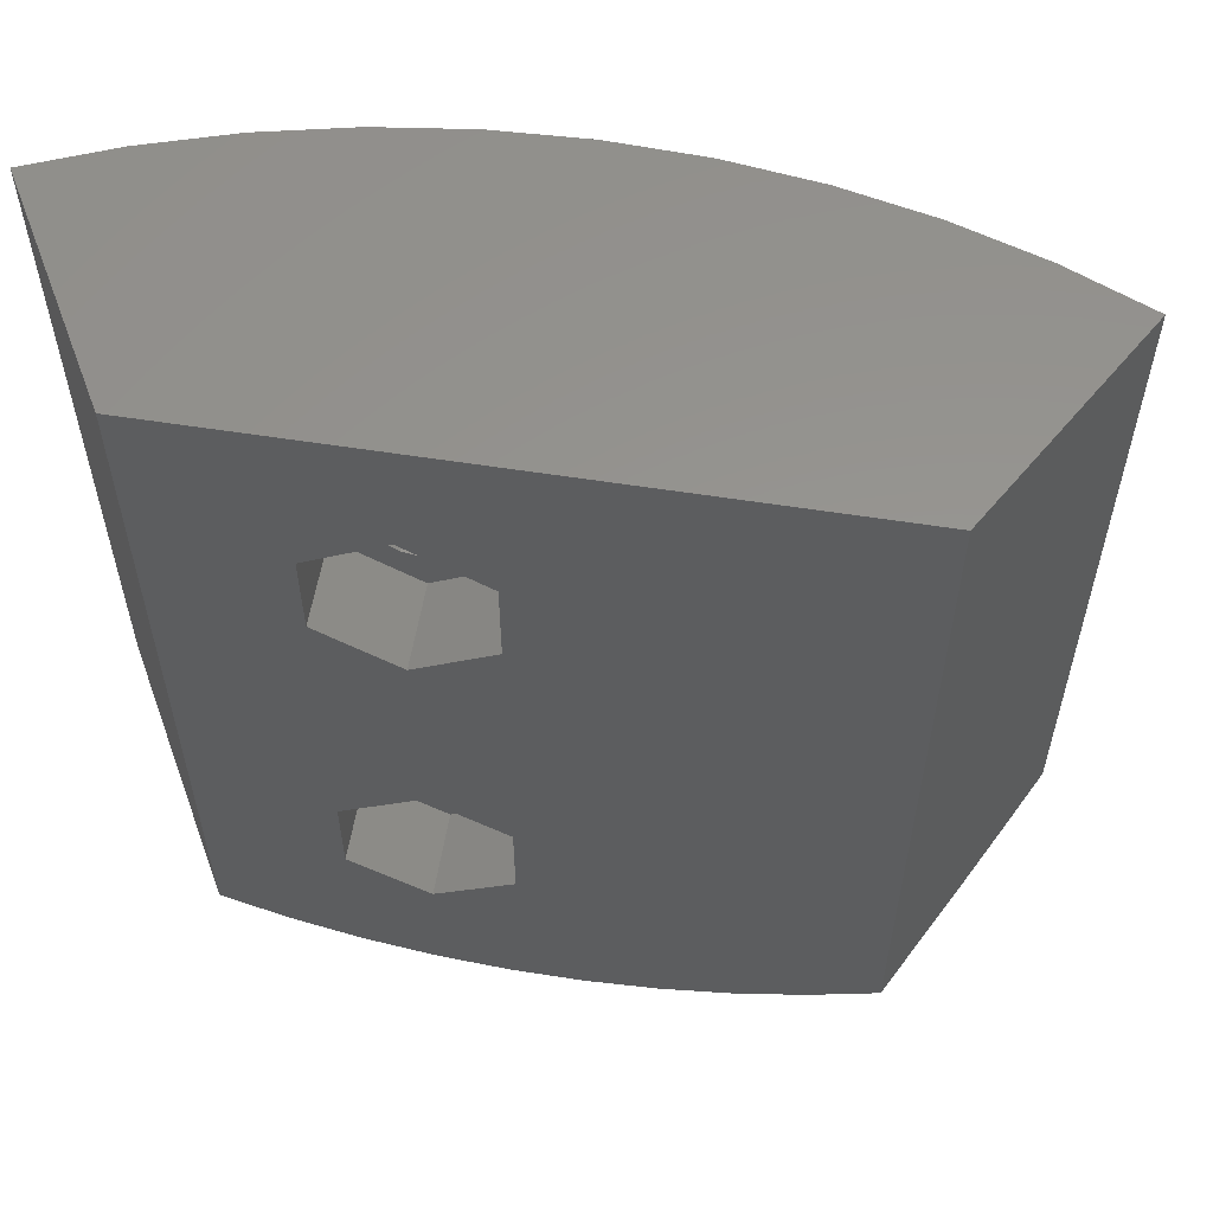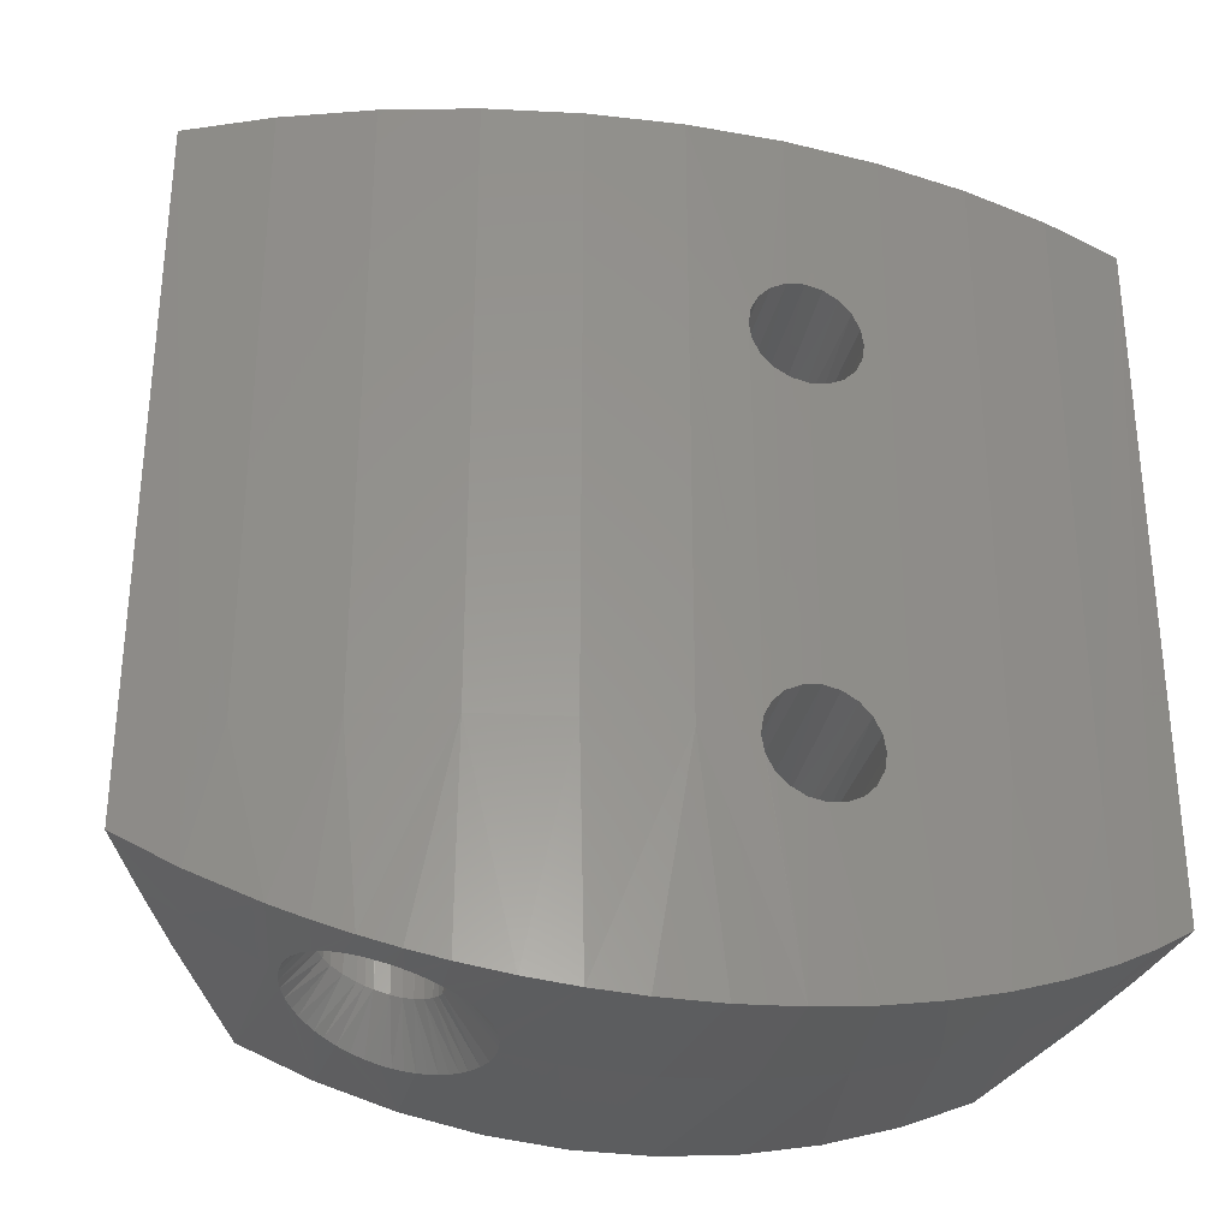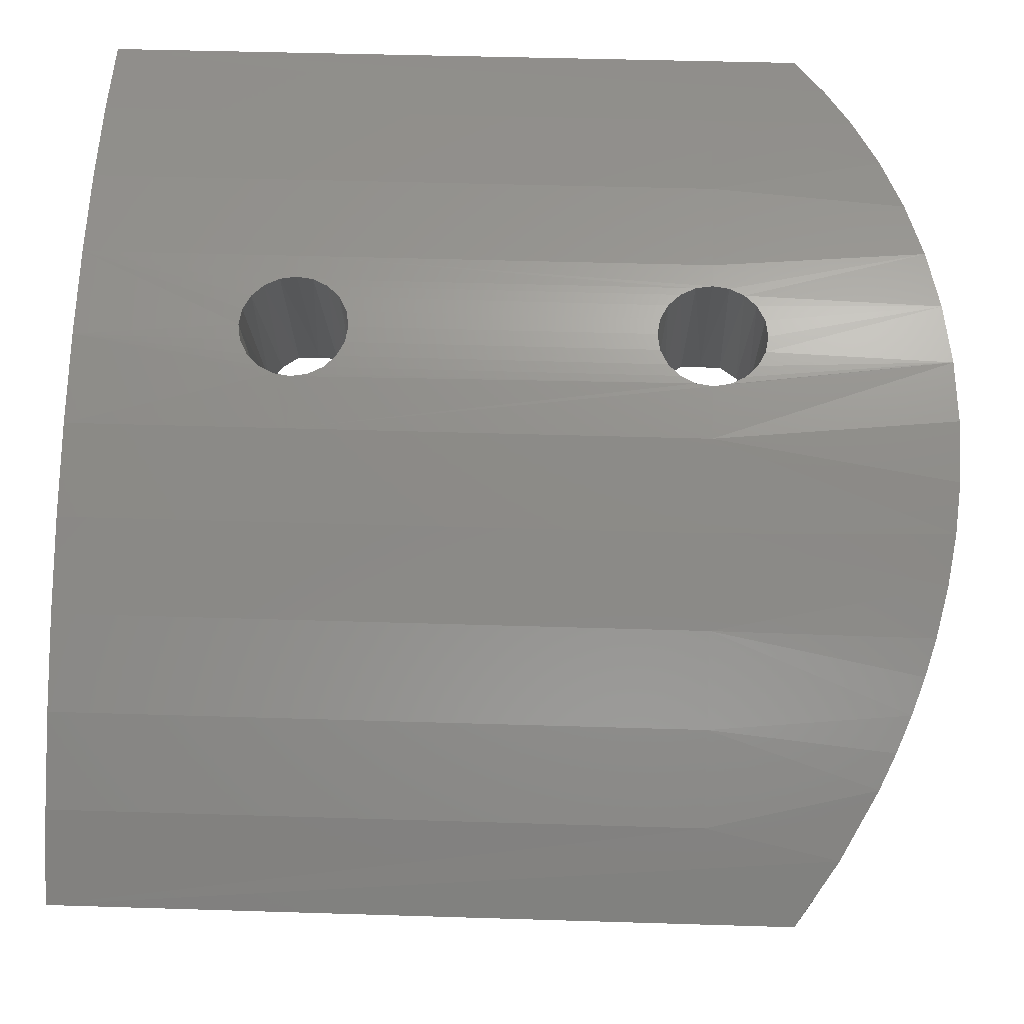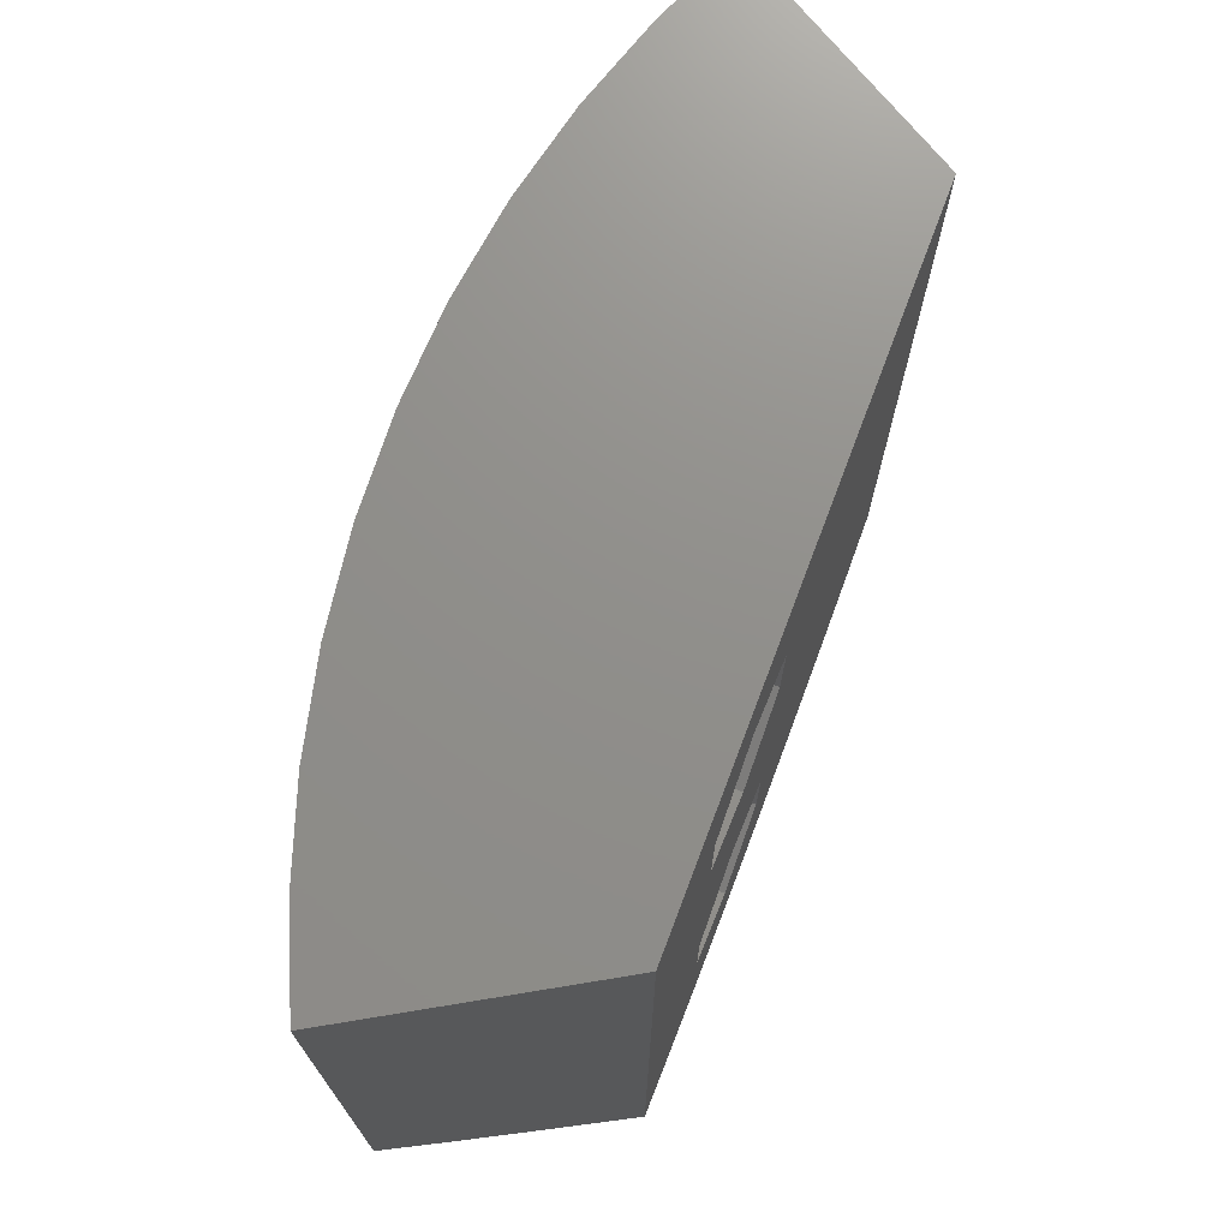
<metadata>
{"format":"stl","ext":"stl","renderer":"f3d","projection":"perspective","resolution":1024,"background":"white","views":[{"elev":57.6,"azim":159.7,"up":"+Y"},{"elev":-31.5,"azim":-41.4,"up":"+Y"},{"elev":44.1,"azim":-87.9,"up":"+Z"},{"elev":72.9,"azim":81.1,"up":"+Y"}]}
</metadata>
<code>
# stl→obj: 266 verts, 536 faces
v -35.09 396.7 -12.29
v -34.71 396.5 -12.26
v -34.98 396.5 -11.73
v -37.9 397 -8.671
v -39.95 398.6 -11.1
v -37.97 398.4 -13.93
v -33.09 394.6 -4.029
v -33.32 395 -6.353
v -32.91 394.9 -6.158
v -32.47 394.7 -6.01
v -32.02 394.6 -5.913
v -25.73 393.7 -6.984
v -22.49 393.5 -5.145
v -27.44 393.6 0.05407
v -24.98 393.6 1.474
v -19.25 393.7 -3.306
v -22.45 393.8 2.742
v -17.27 394.8 4.791
v -19.87 394.2 3.849
v -16.05 394.3 -1.488
v -12.92 395.3 0.2878
v -14.72 395.7 5.552
v -9.901 396.7 2.002
v -33.93 396.4 -13.22
v -34.35 396.5 -12.76
v -20.05 393.6 -12.96
v -17.05 393.6 -11.26
v -14.07 393.9 -9.568
v -11.13 394.6 -7.901
v -8.269 395.6 -6.275
v -5.437 399.4 4.191
v -7.023 398.4 3.636
v -5.459 398.5 1.252
v -5.503 396.9 -4.705
v -31.59 396.9 -19.51
v -28.83 395.6 -17.94
v -36.72 398.5 -16.5
v -36.79 396.3 -7.473
v -35.19 396.5 -11.17
v -35.33 396.4 -10.6
v -35.39 396.3 -9.94
v -35.34 396.1 -9.268
v -35.61 395.7 -6.293
v -35.25 396 -8.821
v -35.11 395.9 -8.385
v -34.91 395.7 -7.966
v -34.67 395.6 -7.57
v -34.38 395.1 -5.147
v -34.39 395.4 -7.213
v -34.07 395.3 -6.888
v -33.72 395.1 -6.599
v -31.3 394.1 -2.592
v -31.55 394.5 -5.869
v -31.08 394.4 -5.878
v -30.61 394.3 -5.942
v -30.15 394.3 -6.059
v -29.71 394.2 -6.227
v -29.28 394.2 -6.446
v -28.88 394.1 -6.711
v -29.41 393.8 -1.227
v -28.51 394.1 -7.02
v -28.17 394.1 -7.368
v -27.87 394.1 -7.755
v -27.62 394.1 -8.173
v -25.96 394.6 -16.32
v -30.46 395.5 -14.32
v -31.03 395.7 -14.37
v -31.49 395.8 -14.35
v -31.95 395.9 -14.28
v -32.39 396.1 -14.15
v -32.82 396.2 -13.98
v -33.4 396.3 -13.64
v -27.87 394.6 -12.72
v -28.16 394.7 -13.09
v -28.5 394.8 -13.41
v -28.86 394.9 -13.69
v -29.37 395.1 -13.98
v -29.91 395.3 -14.19
v -23.03 393.9 -14.65
v -27.41 394.1 -8.616
v -27.25 394.1 -9.079
v -27.11 394.1 -9.787
v -27.09 394.2 -10.51
v -27.15 394.2 -10.98
v -27.25 394.3 -11.45
v -27.41 394.4 -11.9
v -27.62 394.5 -12.33
v -41.75 400.5 -13.55
v -39.25 399.4 -15.02
v -5.416 400.5 7.099
v -7.542 399.1 6.91
v -9.731 397.9 6.616
v -12.2 396.7 6.158
v -33.86 397.7 -9.331
v -34 397.8 -9.79
v -33.85 423.5 -9.33
v -34.05 397.9 -10.29
v -34.05 423.5 -10.29
v -33.16 397.4 -8.379
v -33.55 397.6 -8.799
v -33.31 423.5 -8.519
v -32.25 397 -7.889
v -32.72 397.2 -8.081
v -32.5 423.5 -7.977
v -31.3 396.7 -7.798
v -31.78 396.9 -7.797
v -31.55 423.5 -7.786
v -30.39 396.5 -8.07
v -30.83 396.6 -7.89
v -30.59 423.5 -7.977
v -29.63 396.4 -8.683
v -29.98 396.4 -8.337
v -29.78 423.5 -8.519
v -29.15 396.4 -9.561
v -29.35 396.4 -9.098
v -29.24 423.5 -9.33
v -29.05 396.5 -10.29
v -29.07 396.4 -9.921
v -29.05 423.5 -10.29
v -32.06 397.8 -12.73
v -31.44 397.6 -12.78
v -31.55 423.5 -12.79
v -32.5 423.5 -12.6
v -33.85 423.5 -11.24
v -33.87 398 -11.2
v -33.66 398 -11.63
v -29.23 396.7 -11.23
v -29.09 396.6 -10.77
v -29.24 423.5 -11.24
v -29.75 397 -12.03
v -29.45 396.8 -11.65
v -29.78 423.5 -12.05
v -30.25 397.2 -12.42
v -30.59 423.5 -12.6
v -30.54 397.3 -12.58
v -30.86 397.4 -12.69
v -32.53 397.8 -12.59
v -33.31 423.5 -12.05
v -32.97 397.9 -12.34
v -33.35 398 -12.02
v -34 397.9 -10.74
v -17.46 425.7 -11.49
v -31.59 433.5 -19.51
v -14.2 427.9 -9.641
v -5.503 433.5 -4.705
v -10.94 421.4 -7.79
v -10.94 425.7 -7.79
v -14.2 400.2 -9.641
v -10.94 402.4 -7.79
v -10.94 406.7 -7.79
v -17.46 421.4 -11.49
v -17.46 406.7 -11.49
v -17.46 402.4 -11.49
v -14.2 408.9 -9.641
v -14.2 419.2 -9.641
v -16.17 408.9 -6.162
v -14.64 406.3 -5.29
v -15.34 406.9 -5.69
v -16.17 407 -6.162
v -17.01 406.9 -6.635
v -19.44 406.7 -8.013
v -16.17 400.2 -6.162
v -19.44 402.4 -8.013
v -17.01 402.2 -6.635
v -16.17 402 -6.162
v -15.34 402.2 -5.69
v -14.64 402.8 -5.29
v -12.91 402.4 -4.311
v -14.17 403.6 -5.022
v -14 404.5 -4.928
v -12.91 406.7 -4.311
v -18.35 404.5 -7.396
v -18.18 403.6 -7.302
v -17.71 402.8 -7.035
v -14.17 405.5 -5.022
v -17.71 406.3 -7.035
v -18.18 405.5 -7.302
v -16.17 427.9 -6.162
v -14.64 425.3 -5.29
v -15.34 425.9 -5.69
v -16.17 426 -6.162
v -17.01 425.9 -6.635
v -19.44 425.7 -8.013
v -16.17 419.2 -6.162
v -16.17 421 -6.162
v -15.34 421.2 -5.69
v -14.64 421.8 -5.29
v -12.91 421.4 -4.311
v -14.17 422.6 -5.022
v -14 423.5 -4.928
v -12.91 425.7 -4.311
v -19.44 421.4 -8.013
v -18.35 423.5 -7.396
v -18.18 422.6 -7.302
v -17.71 421.8 -7.035
v -17.01 421.2 -6.635
v -14.17 424.5 -5.022
v -17.71 425.3 -7.035
v -18.18 424.5 -7.302
v -22.84 406.5 2.557
v -23.33 406 2.32
v -23.64 405.3 2.167
v -23.31 403.1 2.33
v -22.81 402.5 2.57
v -22.2 406.9 2.857
v -21.48 407 3.18
v -23.63 403.8 2.172
v -23.75 404.5 2.115
v -22.18 402.2 2.865
v -21.48 402 3.18
v -20.07 402.6 3.768
v -19.57 403.1 3.966
v -19.25 403.8 4.089
v -19.26 405.3 4.084
v -19.6 406 3.954
v -20.12 406.6 3.749
v -20.74 402.2 3.496
v -19.14 404.6 4.129
v -20.77 406.9 3.484
v -22.84 425.5 2.557
v -23.33 425 2.32
v -23.64 424.3 2.167
v -23.31 422.1 2.33
v -22.81 421.5 2.57
v -22.2 425.9 2.857
v -21.48 426 3.18
v -23.63 422.8 2.172
v -23.75 423.5 2.115
v -22.18 421.2 2.865
v -21.48 421 3.18
v -20.07 421.6 3.768
v -19.57 422.1 3.966
v -19.25 422.8 4.089
v -19.26 424.3 4.084
v -19.6 425 3.954
v -20.12 425.6 3.749
v -20.74 421.2 3.496
v -19.14 423.6 4.129
v -20.77 425.9 3.484
v -33.04 404.5 -3.987
v -29.61 404.5 -1.364
v -25.95 404.5 0.9381
v -41.75 433.5 -13.55
v -39.14 404.5 -10.1
v -39.14 423.5 -10.1
v -39.14 433.5 -10.1
v -5.416 433.5 7.099
v -9.712 433.5 6.619
v -9.712 423.5 6.619
v -9.712 404.5 6.619
v -18.09 423.5 4.512
v -18.09 404.5 4.512
v -22.1 433.5 2.902
v -25.95 433.5 0.9381
v -18.09 433.5 4.512
v -25.95 423.5 0.9381
v -29.61 423.5 -1.364
v -29.61 433.5 -1.364
v -33.04 423.5 -3.987
v -33.04 433.5 -3.987
v -36.23 423.5 -6.907
v -36.23 433.5 -6.907
v -13.95 404.5 5.754
v -13.95 433.5 5.754
v -13.95 423.5 5.754
v -36.23 404.5 -6.907
f 1 2 3
f 4 5 6
f 6 1 4
f 7 8 9
f 7 9 10
f 10 11 7
f 12 13 14
f 14 13 15
f 15 13 16
f 15 16 17
f 18 19 20
f 20 21 18
f 18 21 22
f 22 21 23
f 1 24 25
f 25 2 1
f 12 26 13
f 26 27 13
f 16 13 27
f 27 28 16
f 28 29 20
f 21 20 29
f 29 30 21
f 23 21 30
f 31 32 33
f 34 33 32
f 34 32 23
f 34 23 30
f 35 36 24
f 35 24 1
f 35 1 6
f 35 6 37
f 38 4 1
f 38 1 3
f 38 3 39
f 38 39 40
f 38 40 41
f 38 41 42
f 38 42 43
f 43 42 44
f 43 44 45
f 43 45 46
f 43 46 47
f 43 47 48
f 48 47 49
f 48 49 50
f 48 50 51
f 48 51 8
f 48 8 7
f 52 7 11
f 52 11 53
f 52 53 54
f 52 54 55
f 52 55 56
f 52 56 57
f 52 57 58
f 52 58 59
f 52 59 60
f 60 59 61
f 60 61 62
f 60 62 63
f 60 63 64
f 60 64 12
f 60 12 14
f 36 65 66
f 36 66 67
f 36 67 68
f 36 68 69
f 36 69 70
f 36 70 71
f 36 71 72
f 36 72 24
f 65 73 74
f 65 74 75
f 65 75 76
f 65 76 77
f 65 77 78
f 65 78 66
f 79 26 12
f 79 12 64
f 79 64 80
f 79 80 81
f 79 81 82
f 79 82 83
f 79 83 84
f 79 84 85
f 79 85 86
f 79 86 87
f 79 87 73
f 79 73 65
f 5 88 6
f 6 88 89
f 6 89 37
f 31 90 32
f 32 90 91
f 32 91 92
f 19 17 20
f 20 17 16
f 20 16 28
f 32 92 23
f 23 92 93
f 23 93 22
f 94 95 96
f 96 95 97
f 96 97 98
f 99 100 101
f 101 100 94
f 101 94 96
f 102 103 104
f 104 103 99
f 104 99 101
f 105 106 107
f 107 106 102
f 107 102 104
f 108 109 110
f 110 109 105
f 110 105 107
f 111 112 113
f 113 112 108
f 113 108 110
f 114 115 116
f 116 115 111
f 116 111 113
f 117 118 119
f 119 118 114
f 119 114 116
f 120 121 122
f 123 120 122
f 124 125 126
f 127 128 129
f 129 128 117
f 129 117 119
f 130 131 132
f 132 131 127
f 132 127 129
f 130 132 133
f 133 132 134
f 133 134 135
f 135 134 136
f 136 134 122
f 136 122 121
f 120 123 137
f 137 123 138
f 137 138 139
f 139 138 140
f 140 138 124
f 140 124 126
f 97 141 98
f 98 141 125
f 98 125 124
f 117 84 83
f 117 128 84
f 120 70 121
f 121 70 69
f 121 69 68
f 121 68 136
f 136 68 67
f 133 77 130
f 130 77 76
f 130 76 75
f 130 75 131
f 131 75 74
f 131 74 73
f 131 73 127
f 127 73 87
f 127 87 86
f 127 86 128
f 128 86 85
f 128 85 84
f 97 40 141
f 141 40 39
f 141 39 125
f 125 39 3
f 125 3 126
f 126 3 2
f 126 2 140
f 140 2 25
f 140 25 139
f 139 25 24
f 139 24 137
f 137 24 72
f 137 72 120
f 120 72 71
f 120 71 70
f 136 67 135
f 135 67 66
f 135 66 133
f 133 66 78
f 133 78 77
f 114 80 115
f 115 80 64
f 115 64 63
f 115 63 111
f 111 63 62
f 111 62 61
f 111 61 112
f 112 61 59
f 112 59 58
f 112 58 108
f 108 58 57
f 108 57 56
f 108 56 109
f 109 56 55
f 109 55 54
f 109 54 105
f 105 54 53
f 105 53 11
f 105 11 106
f 106 11 10
f 106 10 9
f 106 9 102
f 102 9 8
f 102 8 51
f 102 51 103
f 103 51 50
f 103 50 49
f 103 49 99
f 99 49 47
f 99 47 46
f 99 46 100
f 100 46 45
f 100 45 44
f 100 44 94
f 117 83 118
f 118 83 82
f 118 82 114
f 114 82 81
f 114 81 80
f 40 97 41
f 41 97 95
f 41 95 42
f 42 95 94
f 42 94 44
f 142 143 144
f 145 34 146
f 145 146 147
f 145 147 144
f 145 144 143
f 34 148 149
f 34 149 150
f 34 150 146
f 148 34 30
f 148 30 29
f 148 29 28
f 148 28 27
f 148 27 26
f 148 26 79
f 148 79 65
f 148 65 36
f 148 36 35
f 35 143 142
f 35 142 151
f 35 151 152
f 35 152 153
f 35 153 148
f 150 154 146
f 146 154 155
f 154 152 155
f 155 152 151
f 156 157 158
f 156 158 159
f 156 159 160
f 156 160 161
f 162 163 164
f 162 164 165
f 162 165 166
f 162 166 167
f 162 167 168
f 168 167 169
f 168 169 170
f 168 170 171
f 163 161 172
f 163 172 173
f 163 173 174
f 163 174 164
f 171 170 175
f 171 175 157
f 171 157 156
f 161 160 176
f 161 176 177
f 161 177 172
f 178 179 180
f 178 180 181
f 178 181 182
f 178 182 183
f 184 185 186
f 184 186 187
f 184 187 188
f 188 187 189
f 188 189 190
f 188 190 191
f 192 183 193
f 192 193 194
f 192 194 195
f 192 195 196
f 192 196 185
f 192 185 184
f 191 190 197
f 191 197 179
f 191 179 178
f 183 182 198
f 183 198 199
f 183 199 193
f 156 154 171
f 171 154 150
f 161 152 156
f 156 152 154
f 163 153 161
f 161 153 152
f 162 148 163
f 163 148 153
f 168 149 162
f 162 149 148
f 171 150 168
f 168 150 149
f 178 144 191
f 191 144 147
f 183 142 178
f 178 142 144
f 192 151 183
f 183 151 142
f 184 155 192
f 192 155 151
f 188 146 184
f 184 146 155
f 191 147 188
f 188 147 146
f 200 176 160
f 176 200 201
f 201 177 176
f 202 177 201
f 203 174 173
f 174 203 204
f 204 164 174
f 200 160 205
f 205 160 159
f 205 159 206
f 203 173 207
f 207 173 172
f 207 172 208
f 208 172 177
f 208 177 202
f 204 209 164
f 164 209 210
f 164 210 165
f 211 167 166
f 167 211 212
f 212 169 167
f 213 169 212
f 170 169 213
f 175 214 215
f 215 157 175
f 157 215 216
f 216 158 157
f 211 166 217
f 217 166 165
f 217 165 210
f 213 218 170
f 170 218 214
f 170 214 175
f 216 219 158
f 158 219 206
f 158 206 159
f 220 198 182
f 198 220 221
f 221 199 198
f 222 199 221
f 223 195 194
f 195 223 224
f 224 196 195
f 220 182 225
f 225 182 181
f 225 181 226
f 223 194 227
f 227 194 193
f 227 193 228
f 228 193 199
f 228 199 222
f 224 229 196
f 196 229 230
f 196 230 185
f 231 187 186
f 187 231 232
f 232 189 187
f 233 189 232
f 190 189 233
f 197 234 235
f 235 179 197
f 179 235 236
f 236 180 179
f 231 186 237
f 237 186 185
f 237 185 230
f 233 238 190
f 190 238 234
f 190 234 197
f 236 239 180
f 180 239 226
f 180 226 181
f 240 48 7
f 240 7 52
f 240 52 241
f 14 15 242
f 18 213 212
f 243 88 5
f 243 5 244
f 243 244 245
f 243 245 246
f 247 248 249
f 247 249 250
f 247 250 91
f 247 91 90
f 251 238 233
f 251 233 214
f 251 214 218
f 251 218 252
f 253 254 222
f 253 222 221
f 253 221 220
f 253 220 225
f 253 225 226
f 253 226 255
f 255 226 239
f 255 239 236
f 255 236 235
f 255 235 234
f 255 234 238
f 255 238 251
f 17 209 204
f 17 204 203
f 17 203 207
f 17 207 208
f 17 208 242
f 17 242 15
f 19 18 212
f 19 212 211
f 19 211 217
f 19 217 210
f 19 210 209
f 19 209 17
f 228 222 256
f 256 222 254
f 256 254 257
f 257 254 258
f 257 258 259
f 259 258 260
f 259 260 261
f 261 260 262
f 261 262 245
f 245 262 246
f 242 208 256
f 256 208 202
f 256 202 228
f 228 202 227
f 218 213 252
f 252 213 18
f 252 18 263
f 263 18 22
f 263 22 93
f 255 251 264
f 264 251 265
f 264 265 248
f 248 265 249
f 245 244 261
f 261 244 266
f 261 266 259
f 259 266 240
f 259 240 257
f 257 240 241
f 257 241 256
f 256 241 242
f 227 202 223
f 223 202 201
f 223 201 224
f 224 201 200
f 224 200 229
f 229 200 205
f 229 205 230
f 230 205 206
f 230 206 237
f 237 206 219
f 237 219 231
f 231 219 216
f 231 216 232
f 232 216 215
f 232 215 233
f 233 215 214
f 251 252 265
f 265 252 263
f 265 263 249
f 249 263 250
f 38 266 4
f 4 266 244
f 4 244 5
f 48 240 43
f 43 240 266
f 43 266 38
f 14 242 60
f 60 242 241
f 60 241 52
f 263 93 250
f 250 93 92
f 250 92 91
f 143 35 243
f 243 35 88
f 35 37 88
f 88 37 89
f 247 90 145
f 145 90 34
f 90 31 34
f 34 31 33
f 104 110 107
f 110 104 113
f 113 104 101
f 113 101 116
f 116 101 96
f 116 96 119
f 119 96 98
f 119 98 129
f 129 98 124
f 129 124 132
f 132 124 138
f 132 138 134
f 134 138 123
f 134 123 122
f 145 260 258
f 145 258 254
f 145 254 253
f 145 253 255
f 145 255 264
f 145 264 248
f 145 248 247
f 145 143 260
f 260 143 262
f 143 243 262
f 262 243 246

</code>
